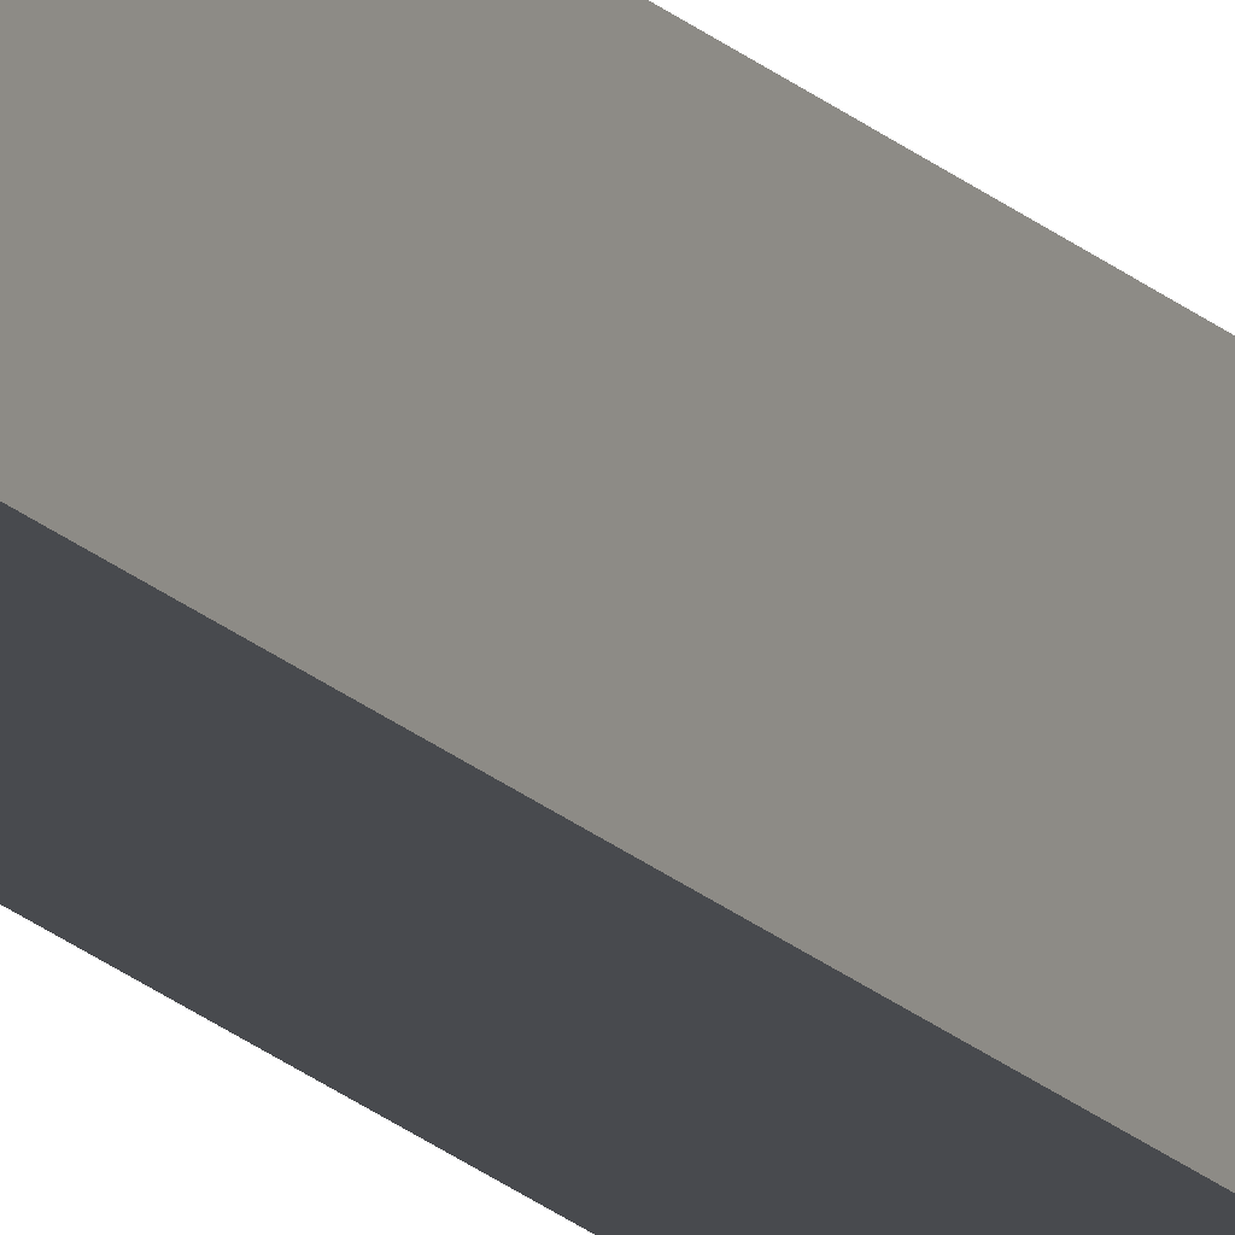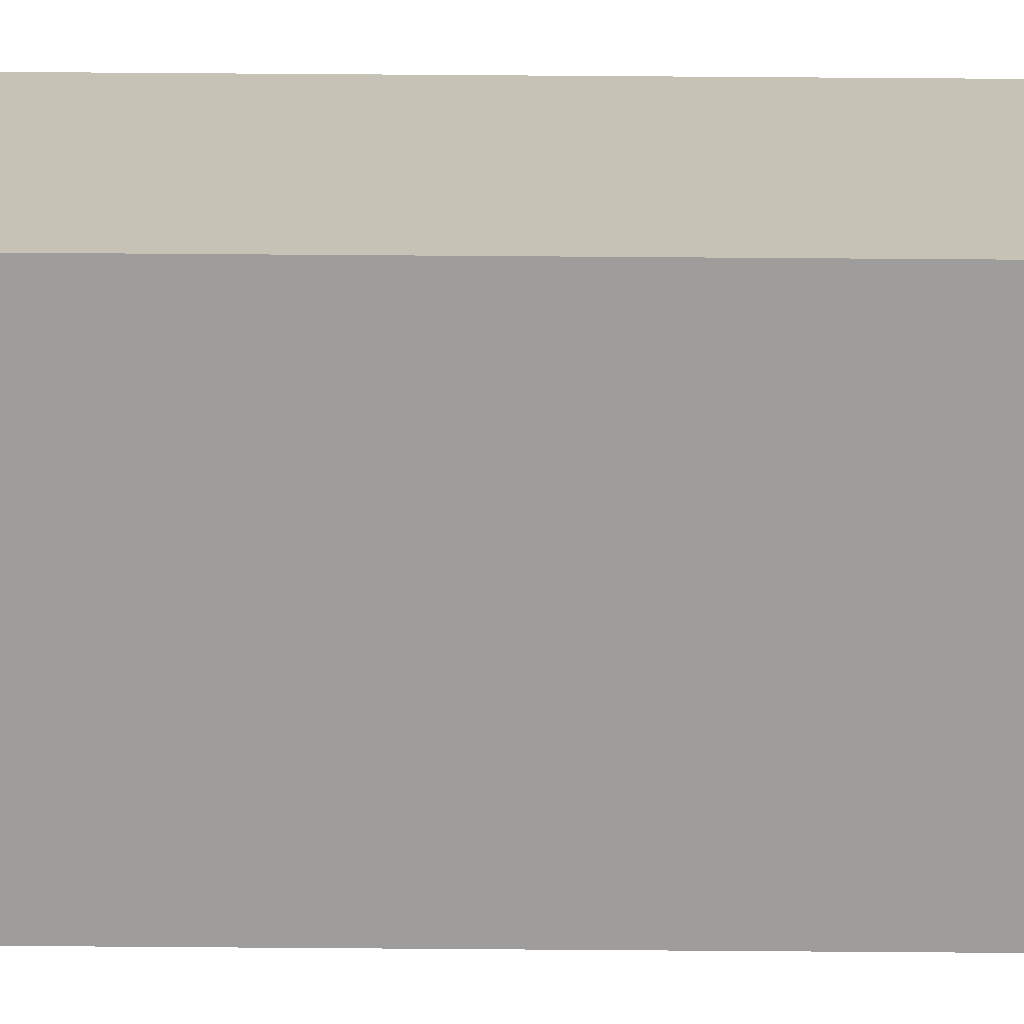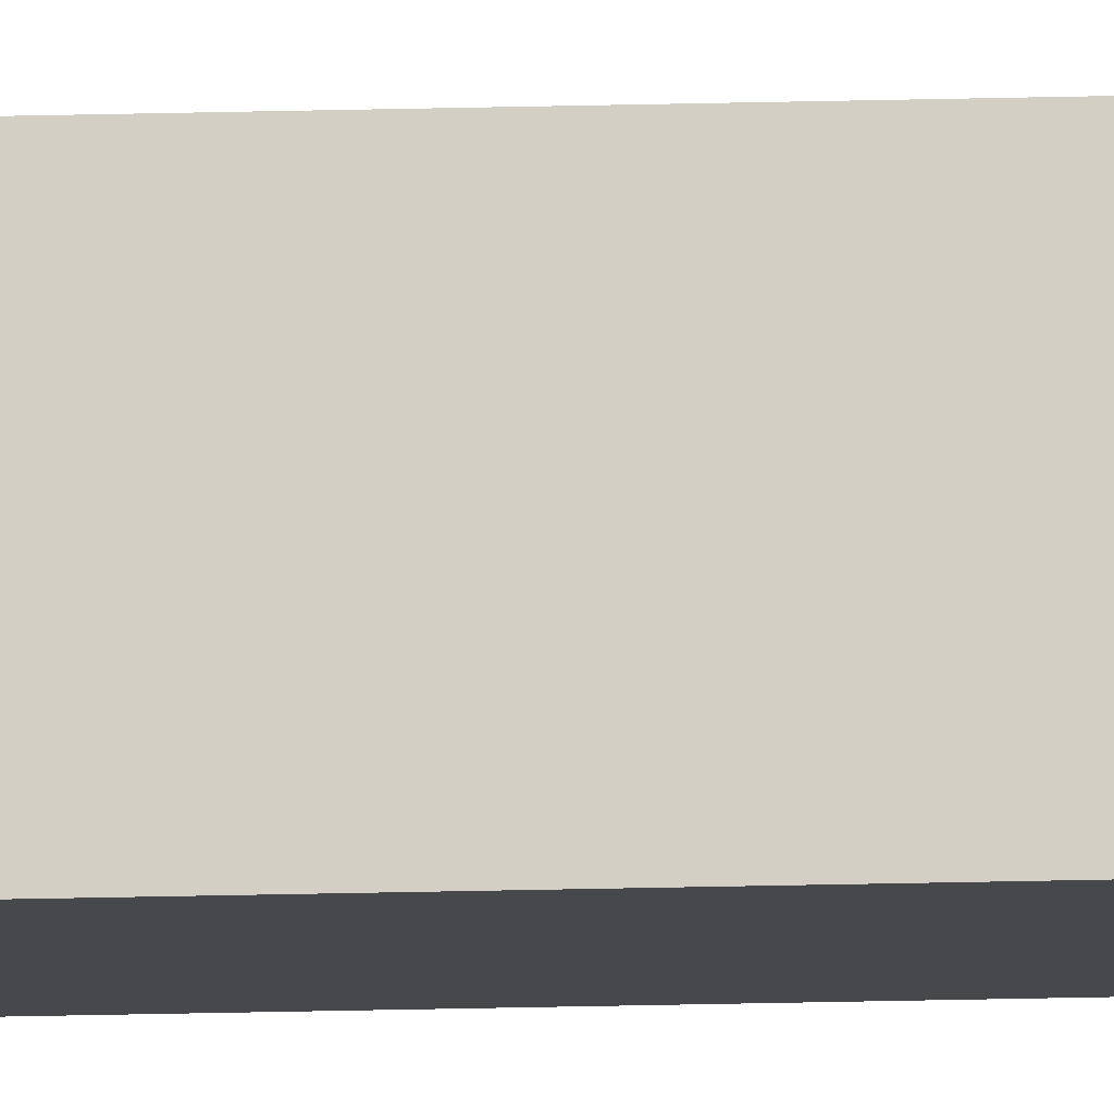
<metadata>
{"format":"obj","ext":"obj","renderer":"f3d","projection":"perspective","resolution":1024,"background":"white","views":[{"elev":-13.3,"azim":22.2,"up":"+Z"},{"elev":19.3,"azim":91.2,"up":"+Z"},{"elev":-11.4,"azim":-84.8,"up":"+Z"}]}
</metadata>
<code>
o Side_long_glass_stop2/Side_long_glass_stop/mesh41/mesh41-geometry#mesh41-geometry
v -0.3304 -0.2353 -0.0902
v -0.3359 -0.2353 -0.08285
v -0.3359 -0.2353 -0.0902
v -0.3304 -0.2353 -0.08285
v -0.3359 0.5447 -0.0902
v -0.3304 0.5447 -0.08285
v -0.3359 0.5447 -0.08285
v -0.3304 0.5447 -0.0902
f 1 2 3
f 2 1 4
f 2 5 3
f 5 1 3
f 1 6 4
f 6 2 4
f 5 2 7
f 1 5 8
f 6 1 8
f 2 6 7
f 6 5 7
f 5 6 8
f 3 2 1
f 4 1 2
f 3 5 2
f 3 1 5
f 4 6 1
f 4 2 6
f 7 2 5
f 8 5 1
f 8 1 6
f 7 6 2
f 7 5 6
f 8 6 5

</code>
